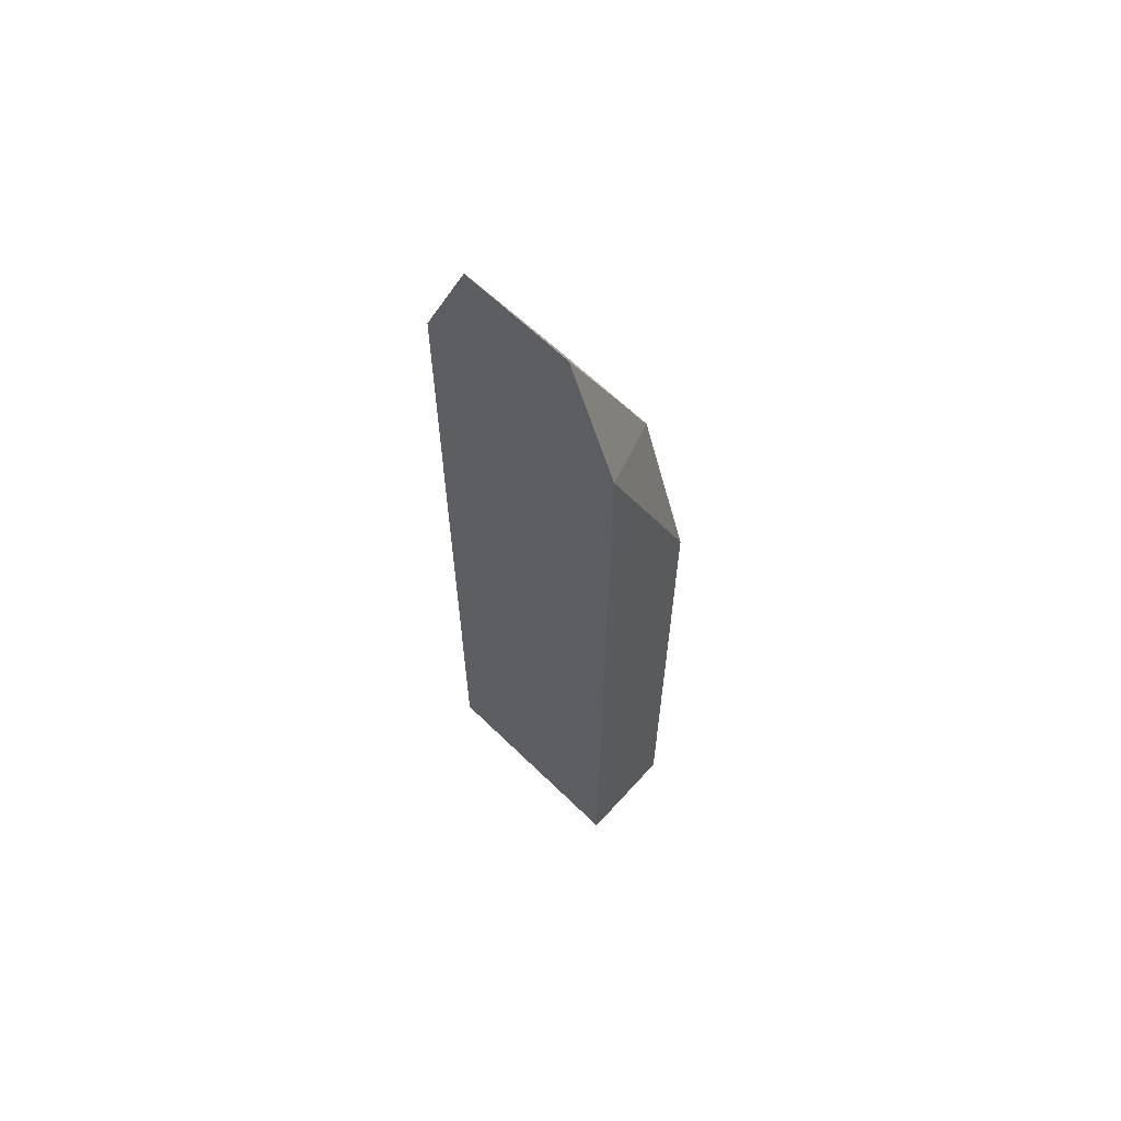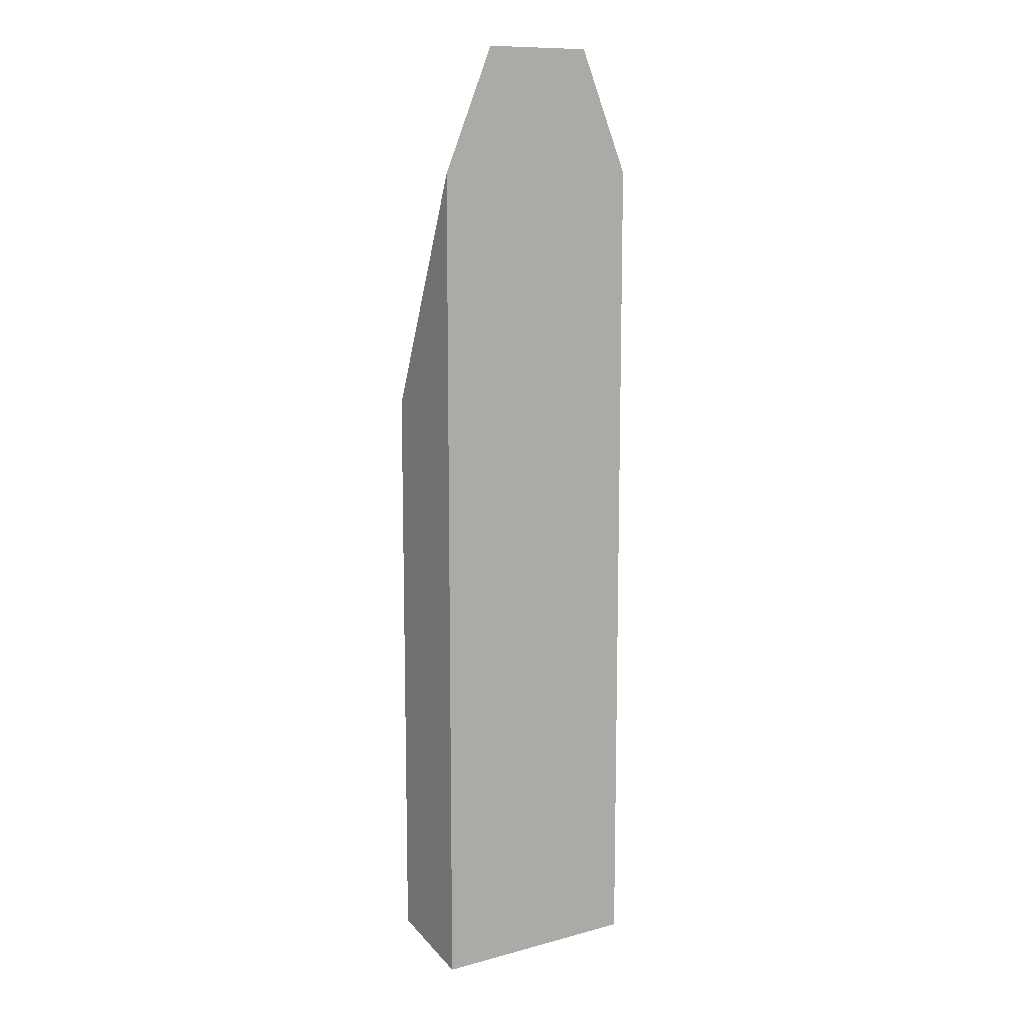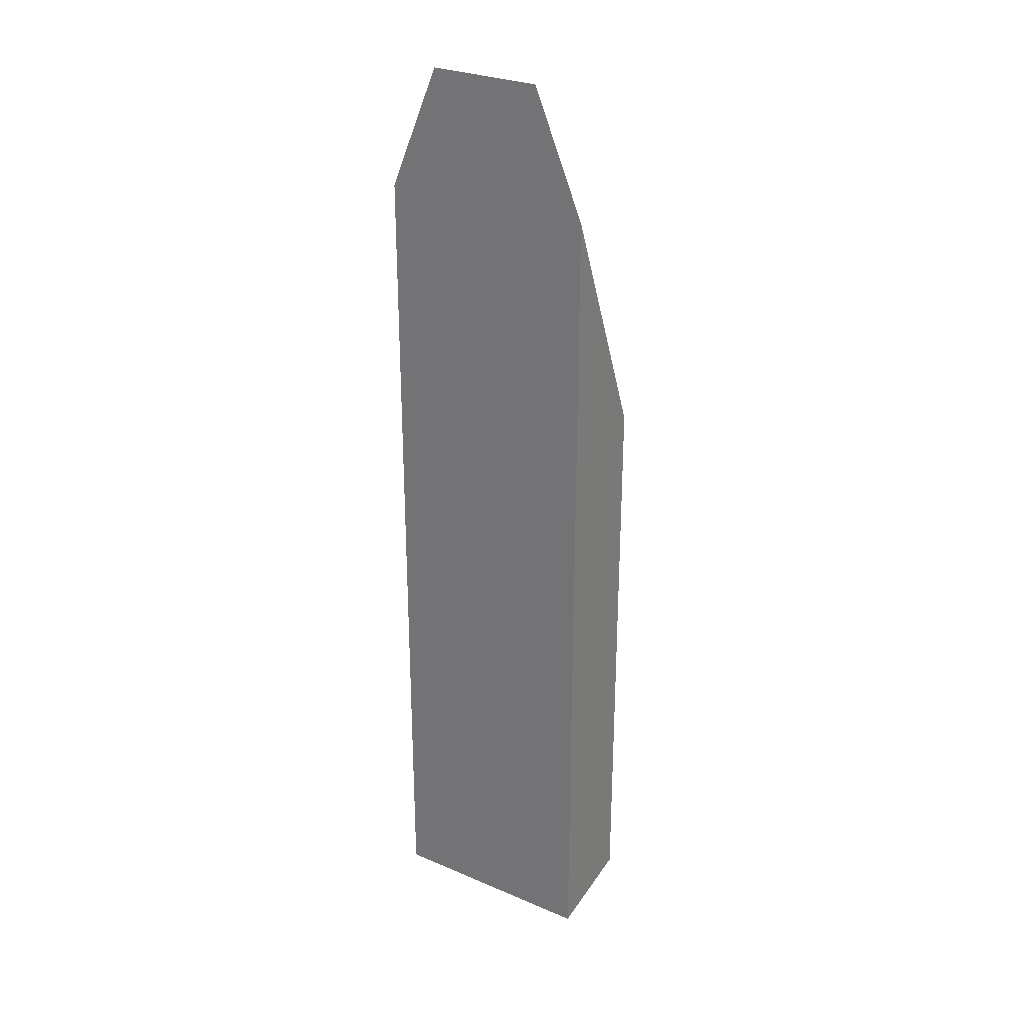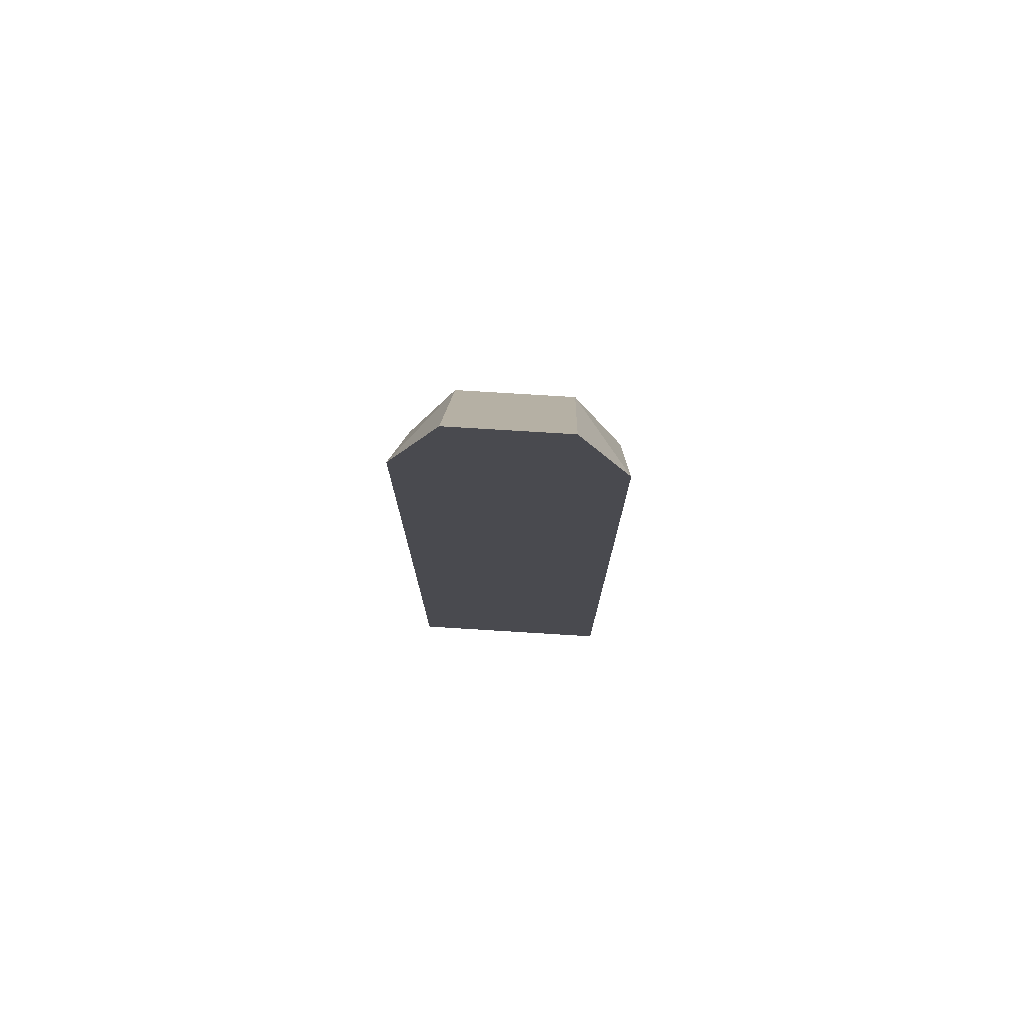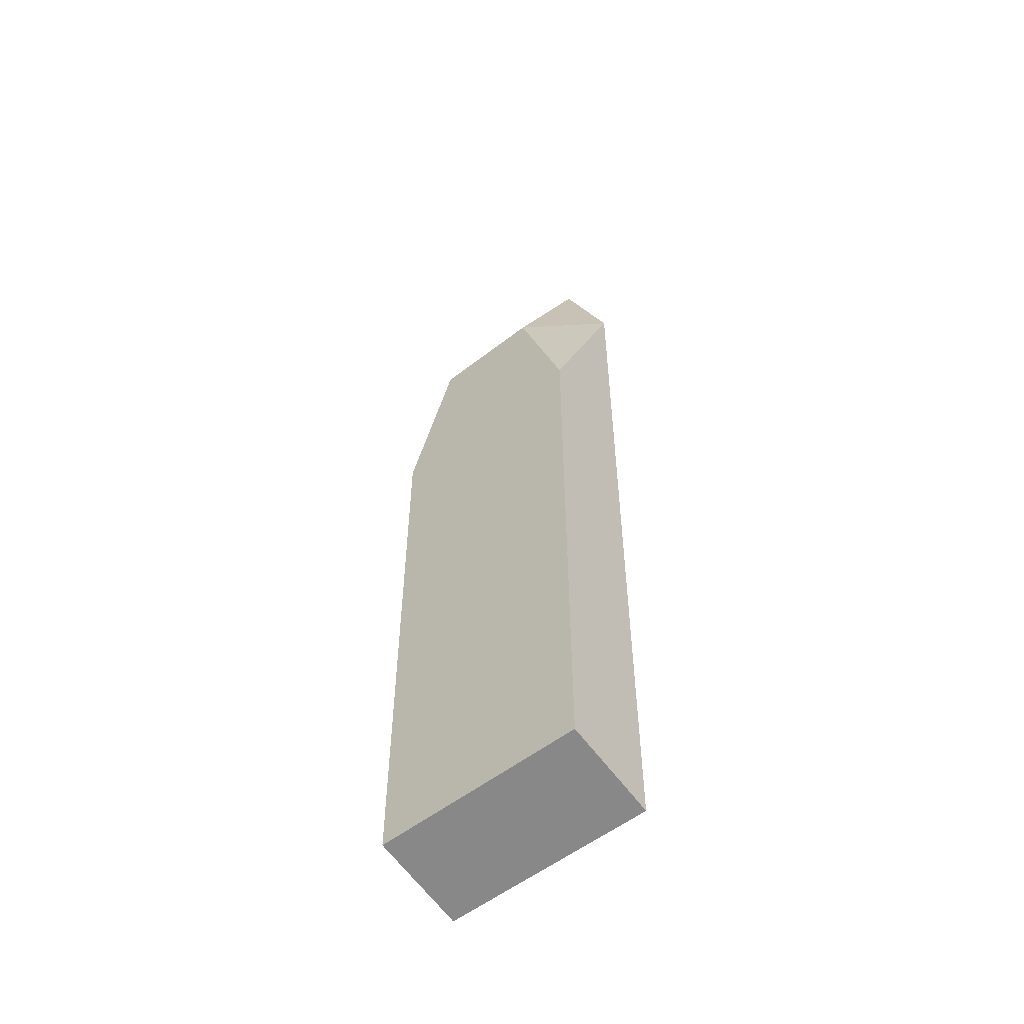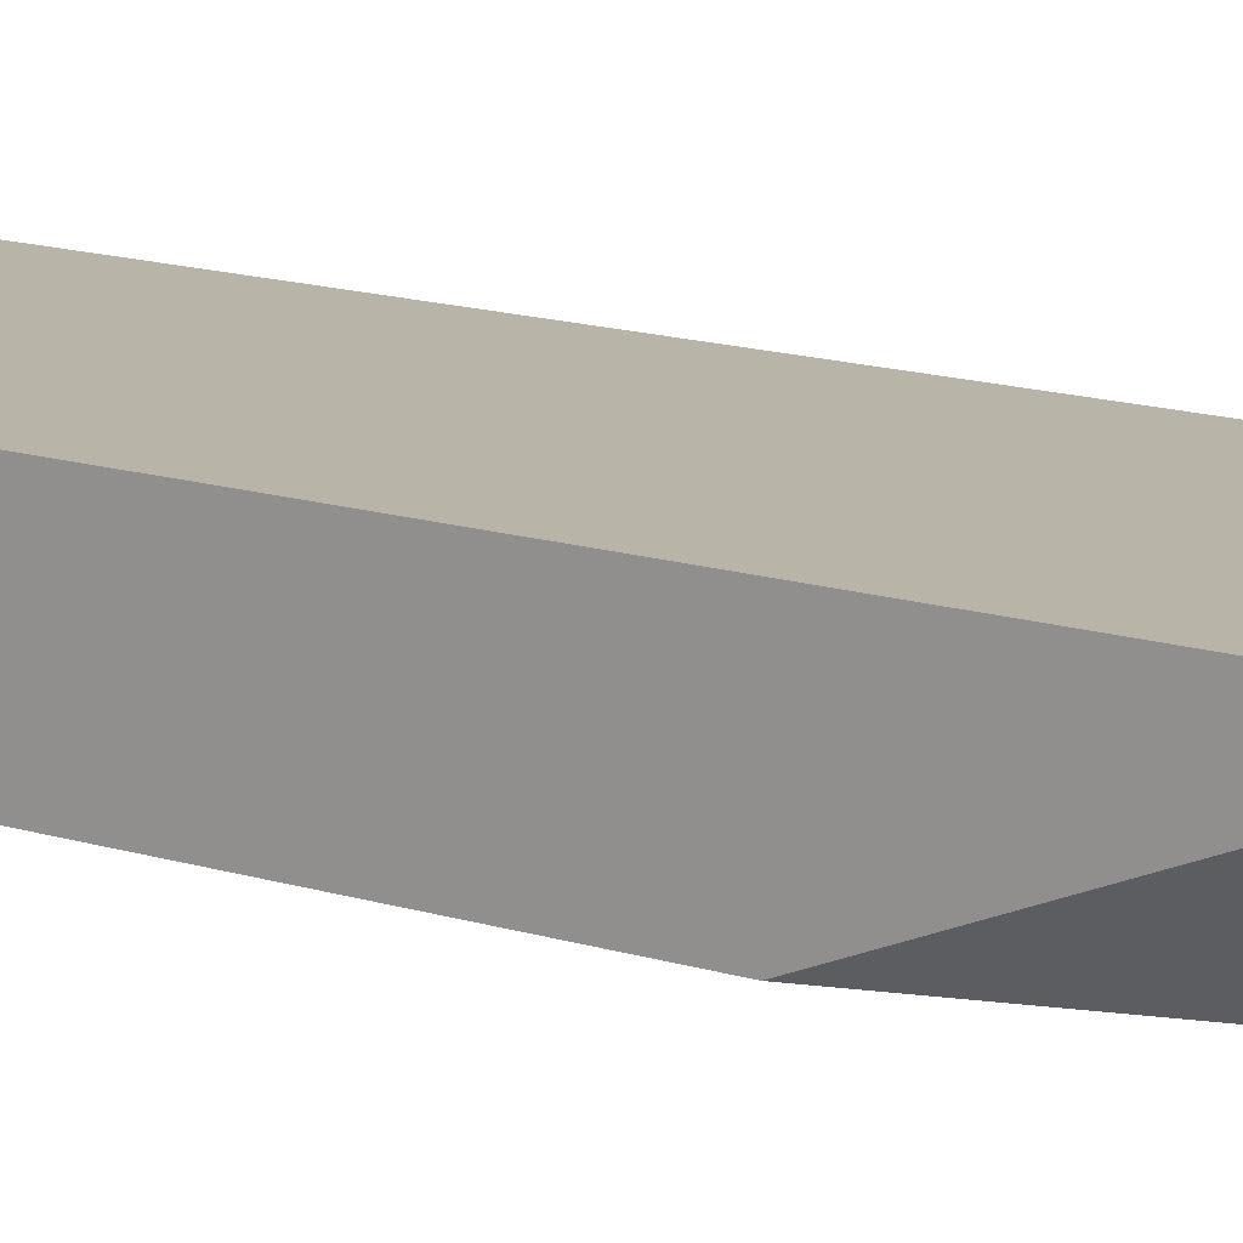
<metadata>
{"format":"obj","ext":"obj","renderer":"f3d","projection":"perspective","resolution":1024,"background":"white","views":[{"elev":63.6,"azim":44.6,"up":"+Y"},{"elev":11.3,"azim":-32.7,"up":"+Y"},{"elev":28.5,"azim":32.6,"up":"+Y"},{"elev":76.5,"azim":3.5,"up":"+Y"},{"elev":-54.8,"azim":-140.5,"up":"+Y"},{"elev":13.3,"azim":126.9,"up":"+Z"}]}
</metadata>
<code>
v  -20.65 -79.21 0
v  19.72 -79.21 0
v  -20.65 30.46 0
v  19.72 30.46 0
v  -20.65 -83.09 18.1
v  19.72 -83.09 18.1
v  -20.65 75.19 18.1
v  19.72 75.19 18.1
v  -11.01 59.16 0
v  10.09 59.16 0
v  10.09 -79.21 0
v  -11.01 -79.21 0
v  10.09 98.43 18.1
v  -11.01 98.43 18.1
v  19.72 61.9 18.1
v  -20.65 61.9 18.1
g Box001
f 11 12 9
f 9 10 11
f 6 12 11
f 11 2 6
f 12 6 5
f 5 1 12
f 4 8 15
f 15 2 4
f 2 15 6
f 14 13 10
f 10 9 14
f 3 1 5
f 5 16 3
f 3 16 7
f 4 2 11
f 11 10 4
f 3 9 12
f 12 1 3
f 7 14 9
f 9 3 7
f 8 4 10
f 10 13 8
f 15 8 13
f 6 15 13
f 13 14 7
f 6 13 7
f 6 7 16
f 6 16 5

</code>
